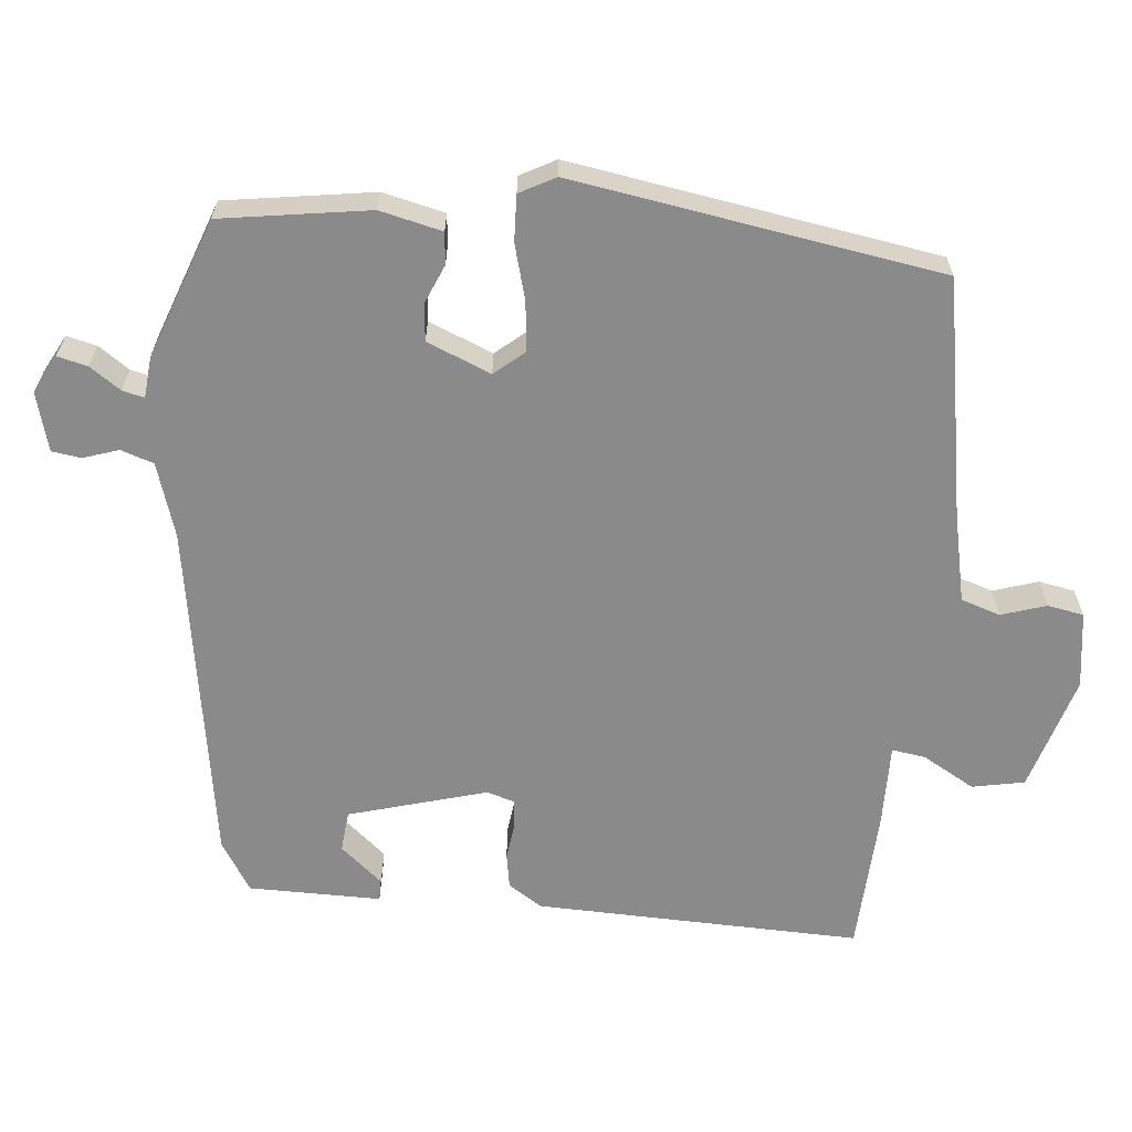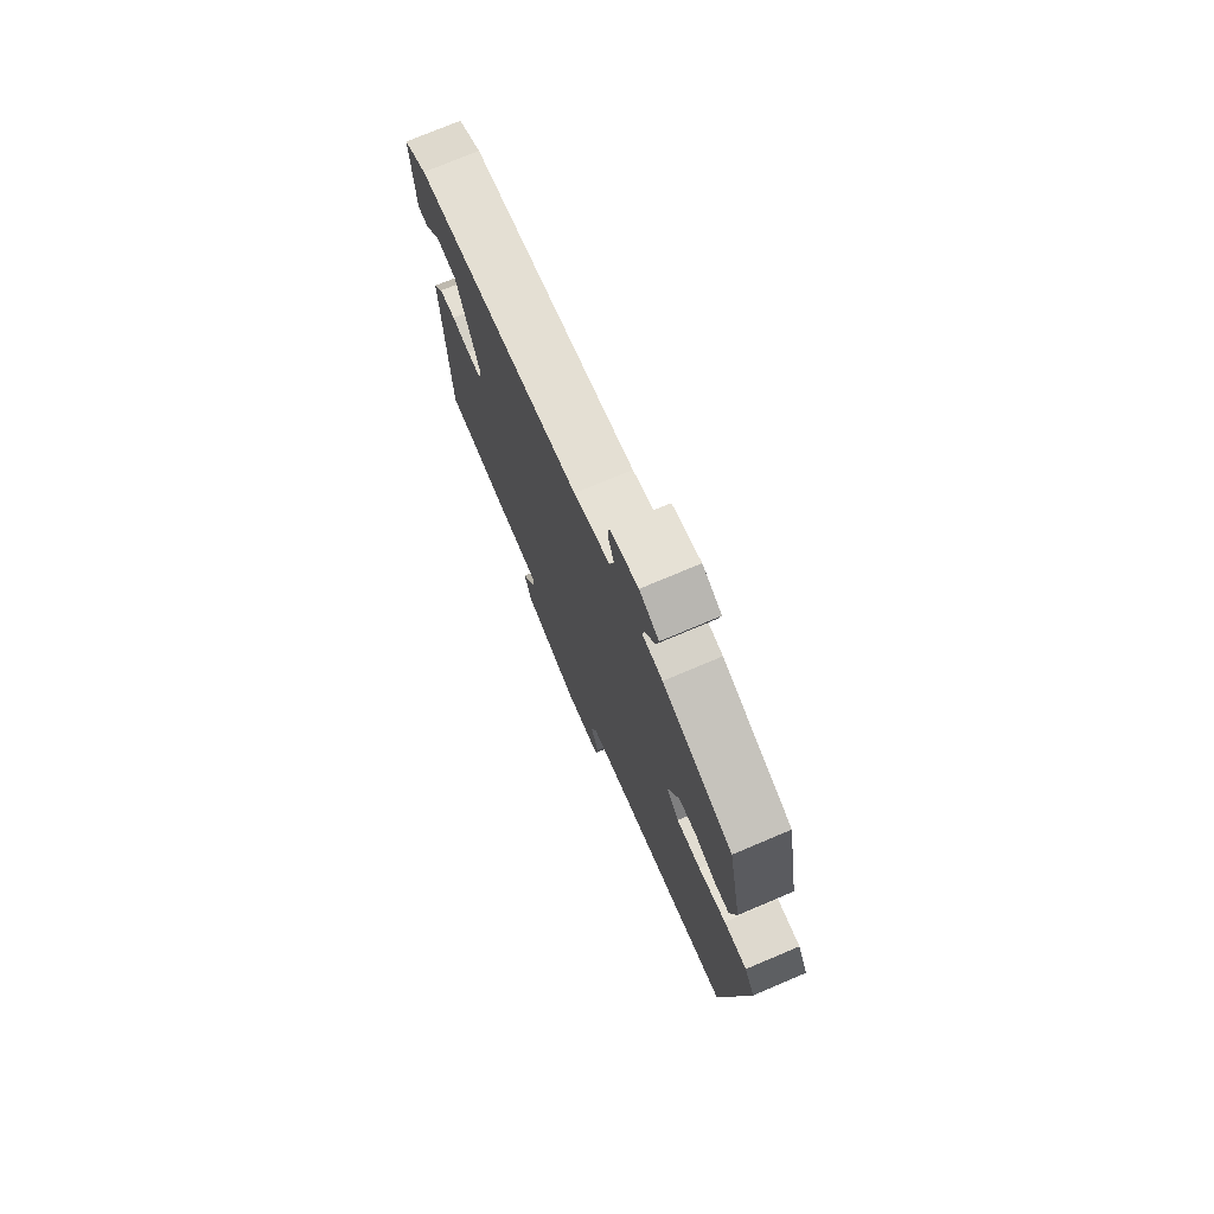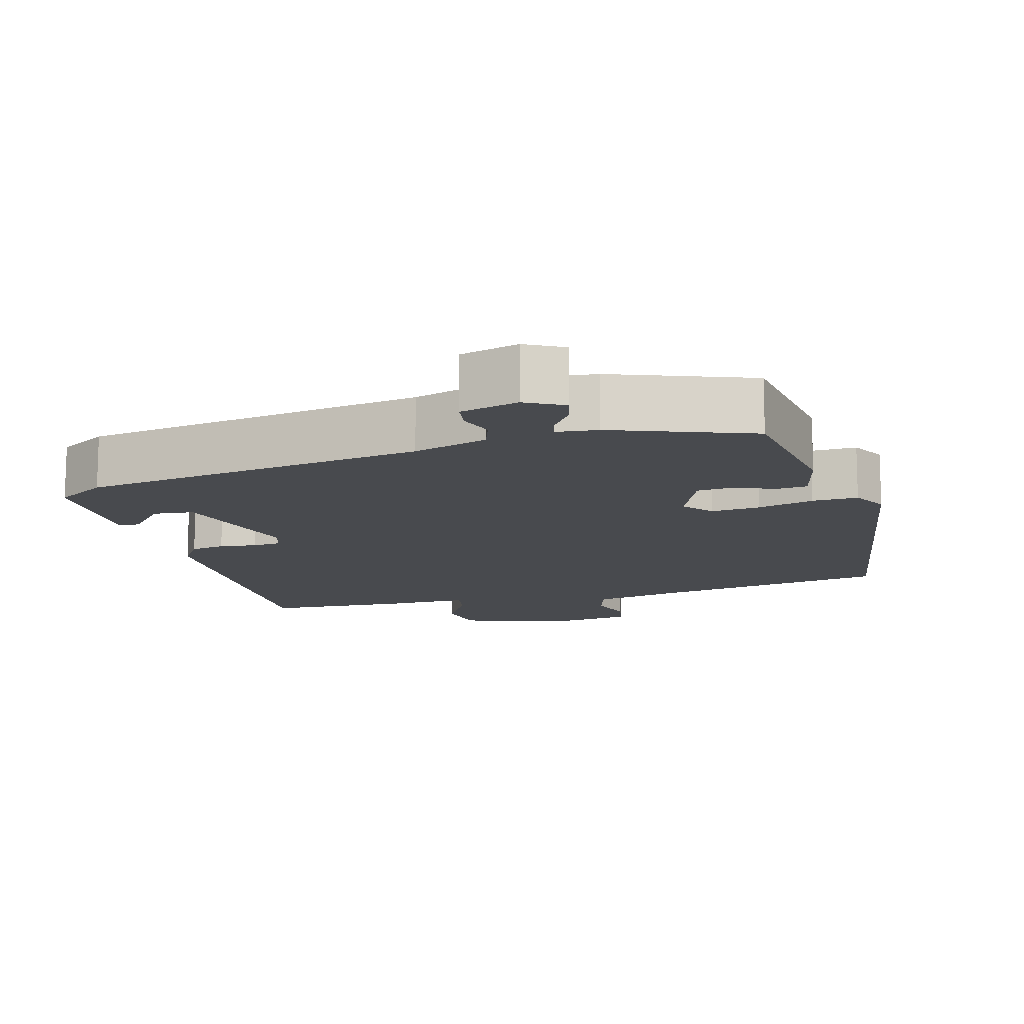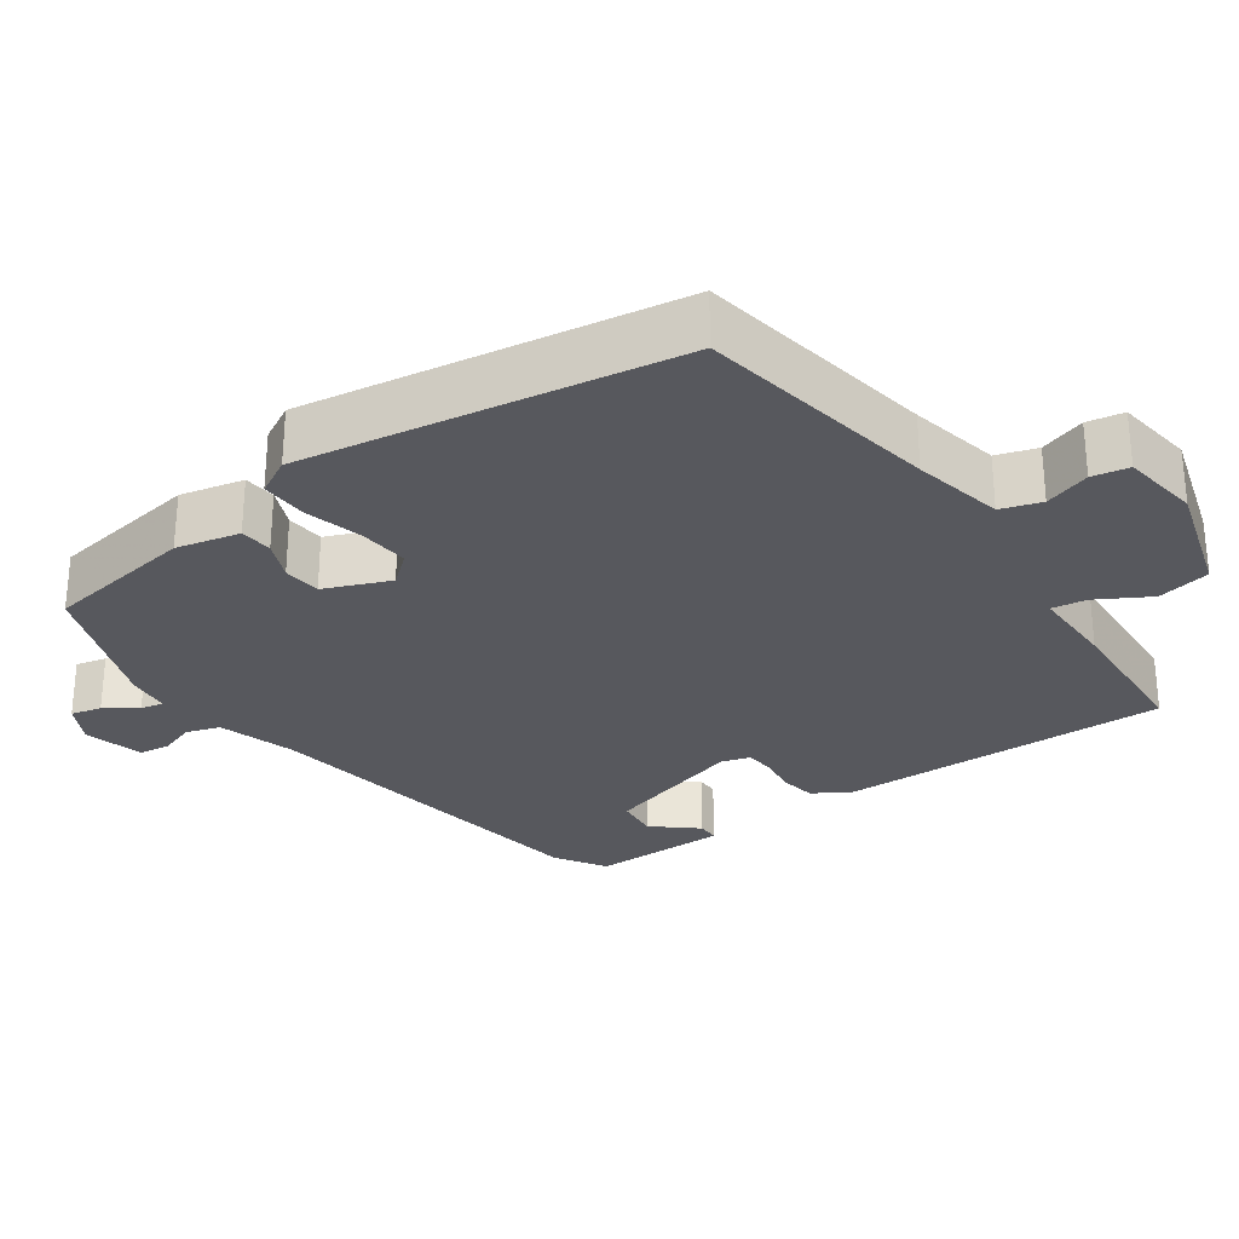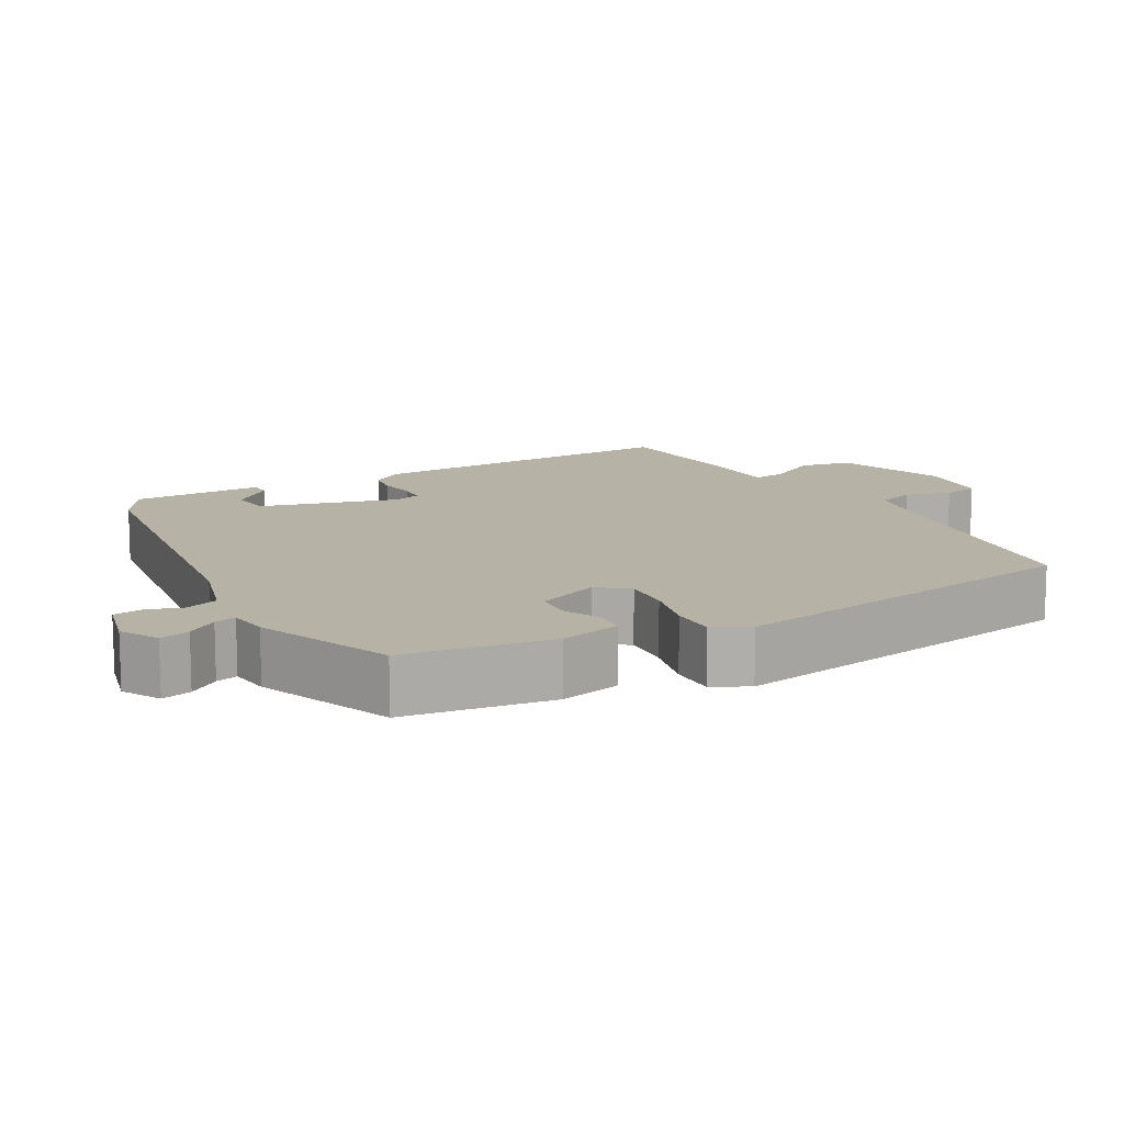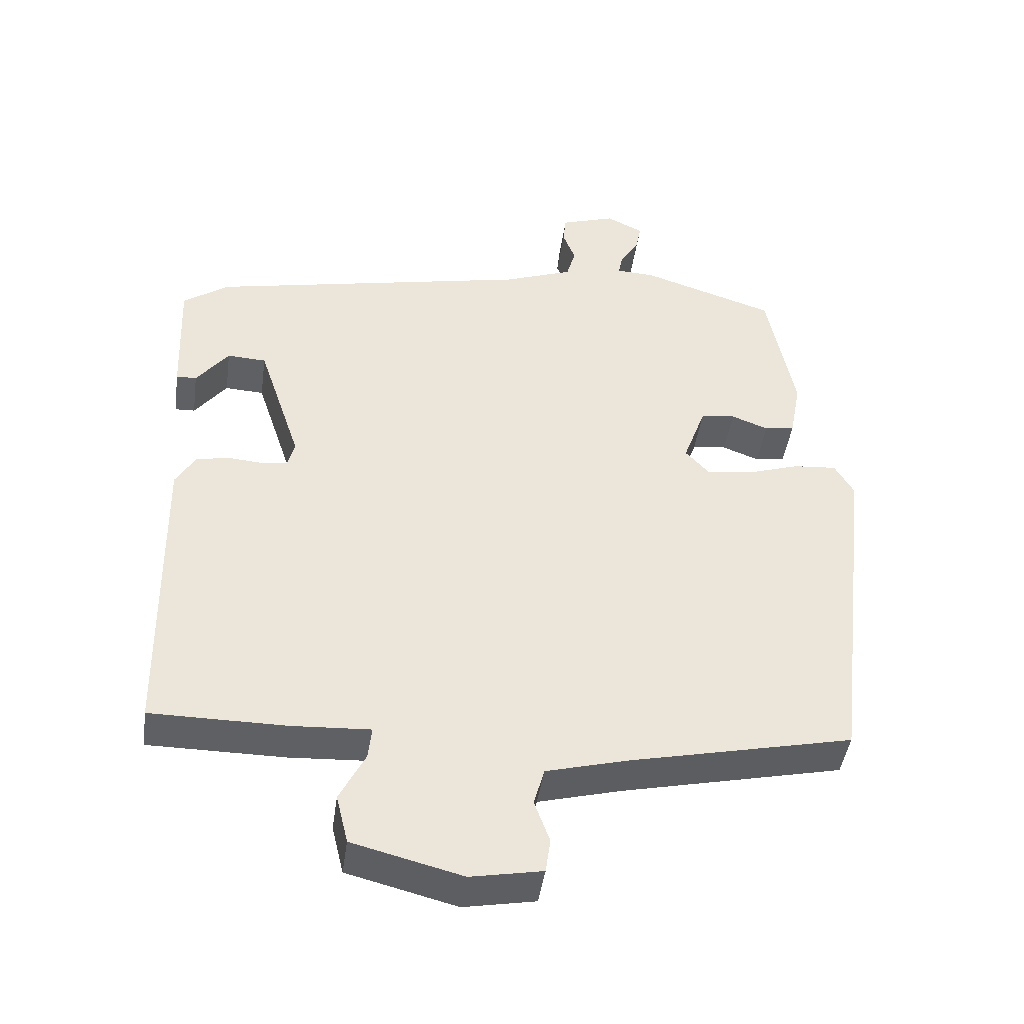
<metadata>
{"format":"obj","ext":"obj","renderer":"f3d","projection":"perspective","resolution":1024,"background":"white","views":[{"elev":-63.6,"azim":82.1,"up":"+Y"},{"elev":75.1,"azim":67.1,"up":"+Z"},{"elev":-12.9,"azim":12.7,"up":"+Y"},{"elev":-28.9,"azim":122.8,"up":"+Y"},{"elev":12.5,"azim":57.3,"up":"+Y"},{"elev":-44.0,"azim":-7.9,"up":"+Z"}]}
</metadata>
<code>
v 0.428 0.07 0.475
v 0.467 0.07 0.276
v 0.451 0.07 0.191
v 0.408 0.07 0.185
v 0.355 0.07 0.205
v 0.305 0.07 0.198
v 0.273 0.07 0.11
v 0.308 0.07 0.072
v 0.374 0.07 0.081
v 0.449 0.07 0.105
v 0.511 0.07 0.11
v 0.539 0.07 0.063
v 0.48 0.07 -0.437
v 0.161 0.07 -0.507
v 0.042 0.07 -0.538
v 0.027 0.07 -0.592
v 0.049 0.07 -0.652
v 0.042 0.07 -0.701
v -0.061 0.07 -0.72
v -0.219 0.07 -0.68
v -0.236 0.07 -0.61
v -0.199 0.07 -0.538
v -0.194 0.07 -0.492
v -0.306 0.07 -0.498
v -0.501 0.07 -0.497
v -0.508 0.07 -0.056
v -0.48 0.07 -0.009
v -0.434 0.07 0.001
v -0.383 0.07 -0.003
v -0.345 0.07 0.002
v -0.335 0.07 0.04
v -0.396 0.07 0.224
v -0.452 0.07 0.227
v -0.498 0.07 0.168
v -0.527 0.07 0.167
v -0.534 0.07 0.346
v -0.469 0.07 0.391
v -0.007 0.07 0.485
v 0.092 0.07 0.521
v 0.105 0.07 0.566
v 0.087 0.07 0.613
v 0.091 0.07 0.653
v 0.169 0.07 0.678
v 0.222 0.07 0.653
v 0.214 0.07 0.612
v 0.187 0.07 0.569
v 0.181 0.07 0.539
v 0.237 0.07 0.536
v 0.428 0 0.475
v 0.467 0 0.276
v 0.451 0 0.191
v 0.408 0 0.185
v 0.355 0 0.205
v 0.305 0 0.198
v 0.273 0 0.11
v 0.308 0 0.072
v 0.374 0 0.081
v 0.449 0 0.105
v 0.511 0 0.11
v 0.539 0 0.063
v 0.48 0 -0.437
v 0.161 0 -0.507
v 0.042 0 -0.538
v 0.027 0 -0.592
v 0.049 0 -0.652
v 0.042 0 -0.701
v -0.061 0 -0.72
v -0.219 0 -0.68
v -0.236 0 -0.61
v -0.199 0 -0.538
v -0.194 0 -0.492
v -0.306 0 -0.498
v -0.501 0 -0.497
v -0.508 0 -0.056
v -0.48 0 -0.009
v -0.434 0 0.001
v -0.383 0 -0.003
v -0.345 0 0.002
v -0.335 0 0.04
v -0.396 0 0.224
v -0.452 0 0.227
v -0.498 0 0.168
v -0.527 0 0.167
v -0.534 0 0.346
v -0.469 0 0.391
v -0.007 0 0.485
v 0.092 0 0.521
v 0.105 0 0.566
v 0.087 0 0.613
v 0.091 0 0.653
v 0.169 0 0.678
v 0.222 0 0.653
v 0.214 0 0.612
v 0.187 0 0.569
v 0.181 0 0.539
v 0.237 0 0.536
f 3 4 5
f 2 3 5
f 1 2 5
f 48 1 5
f 47 48 5
f 44 45 46
f 43 44 46
f 42 43 46
f 41 42 46
f 40 41 46
f 39 40 46 47
f 47 5 6
f 39 47 6
f 38 39 6
f 35 36 37
f 34 35 37
f 33 34 37
f 37 38 6
f 33 37 6
f 32 33 6
f 27 28 29
f 26 27 29
f 25 26 29
f 24 25 29
f 23 24 29
f 23 29 30
f 20 21 22
f 19 20 22
f 18 19 22
f 17 18 22
f 16 17 22
f 15 16 22 23
f 23 30 31
f 15 23 31
f 14 15 31
f 12 13 14
f 11 12 14
f 10 11 14
f 9 10 14
f 31 32 6 7
f 14 31 7 8
f 8 9 14
f 53 52 51
f 53 51 50
f 53 50 49
f 53 49 96
f 53 96 95
f 94 93 92
f 94 92 91
f 94 91 90
f 94 90 89
f 94 89 88
f 95 94 88 87
f 54 53 95
f 54 95 87
f 54 87 86
f 85 84 83
f 85 83 82
f 85 82 81
f 54 86 85
f 54 85 81
f 54 81 80
f 77 76 75
f 77 75 74
f 77 74 73
f 77 73 72
f 77 72 71
f 78 77 71
f 70 69 68
f 70 68 67
f 70 67 66
f 70 66 65
f 70 65 64
f 71 70 64 63
f 79 78 71
f 79 71 63
f 79 63 62
f 62 61 60
f 62 60 59
f 62 59 58
f 62 58 57
f 55 54 80 79
f 56 55 79 62
f 62 57 56
f 1 49 50 2
f 2 50 51 3
f 3 51 52 4
f 4 52 53 5
f 5 53 54 6
f 6 54 55 7
f 7 55 56 8
f 8 56 57 9
f 9 57 58 10
f 10 58 59 11
f 11 59 60 12
f 12 60 61 13
f 13 61 62 14
f 14 62 63 15
f 15 63 64 16
f 16 64 65 17
f 17 65 66 18
f 18 66 67 19
f 19 67 68 20
f 20 68 69 21
f 21 69 70 22
f 22 70 71 23
f 23 71 72 24
f 24 72 73 25
f 25 73 74 26
f 26 74 75 27
f 27 75 76 28
f 28 76 77 29
f 29 77 78 30
f 30 78 79 31
f 31 79 80 32
f 32 80 81 33
f 33 81 82 34
f 34 82 83 35
f 35 83 84 36
f 36 84 85 37
f 37 85 86 38
f 38 86 87 39
f 39 87 88 40
f 40 88 89 41
f 41 89 90 42
f 42 90 91 43
f 43 91 92 44
f 44 92 93 45
f 45 93 94 46
f 46 94 95 47
f 47 95 96 48
f 48 96 49 1

</code>
